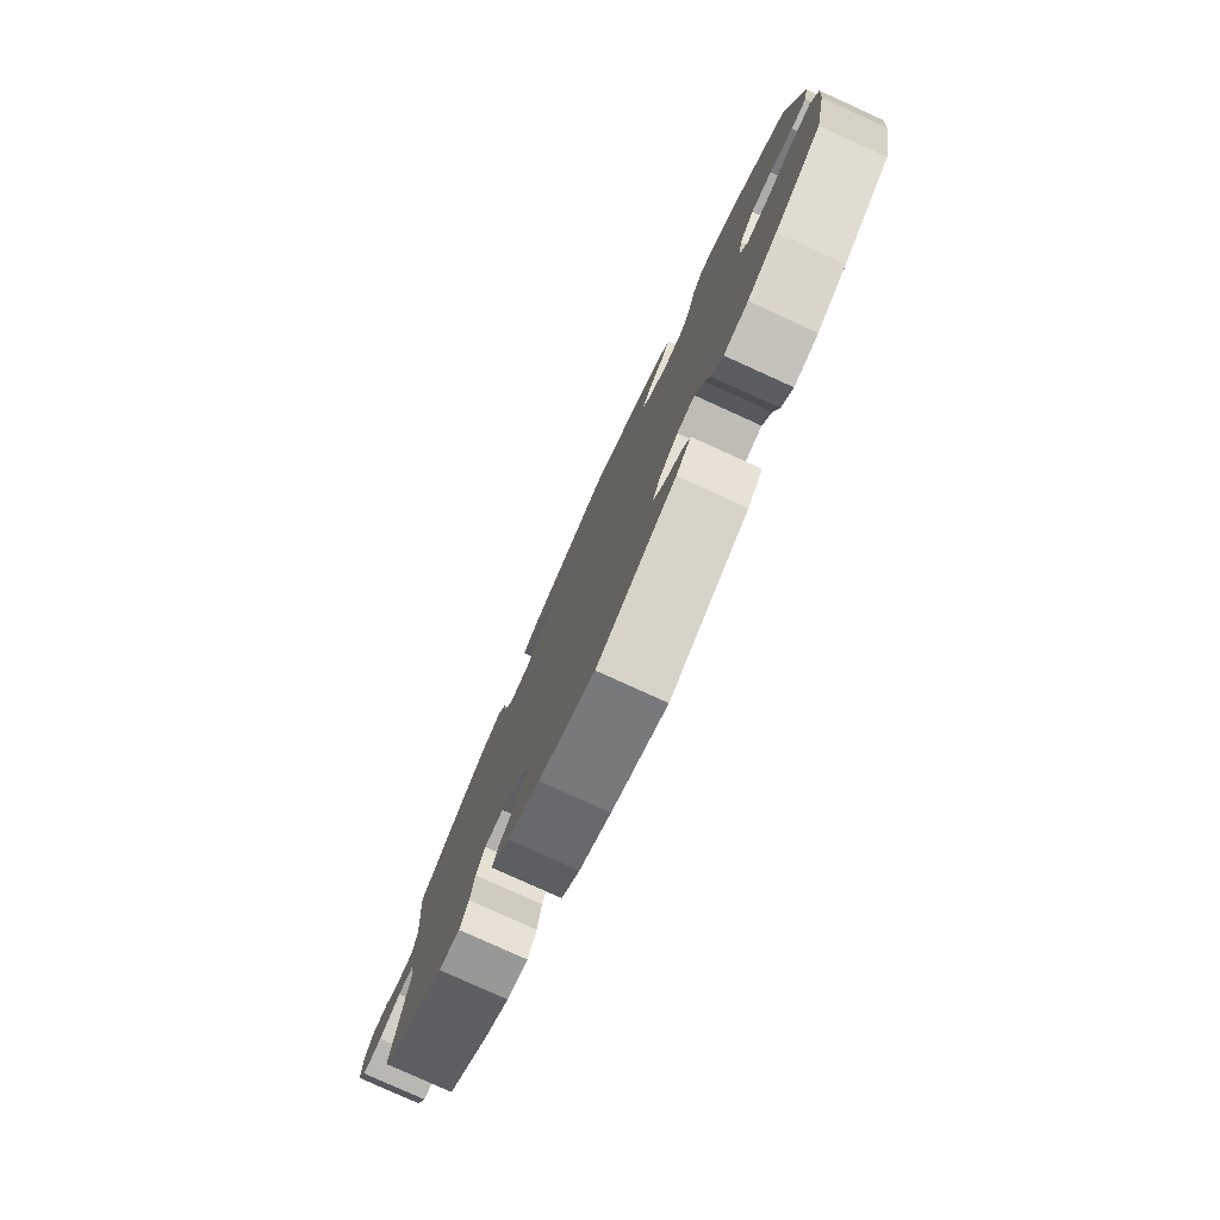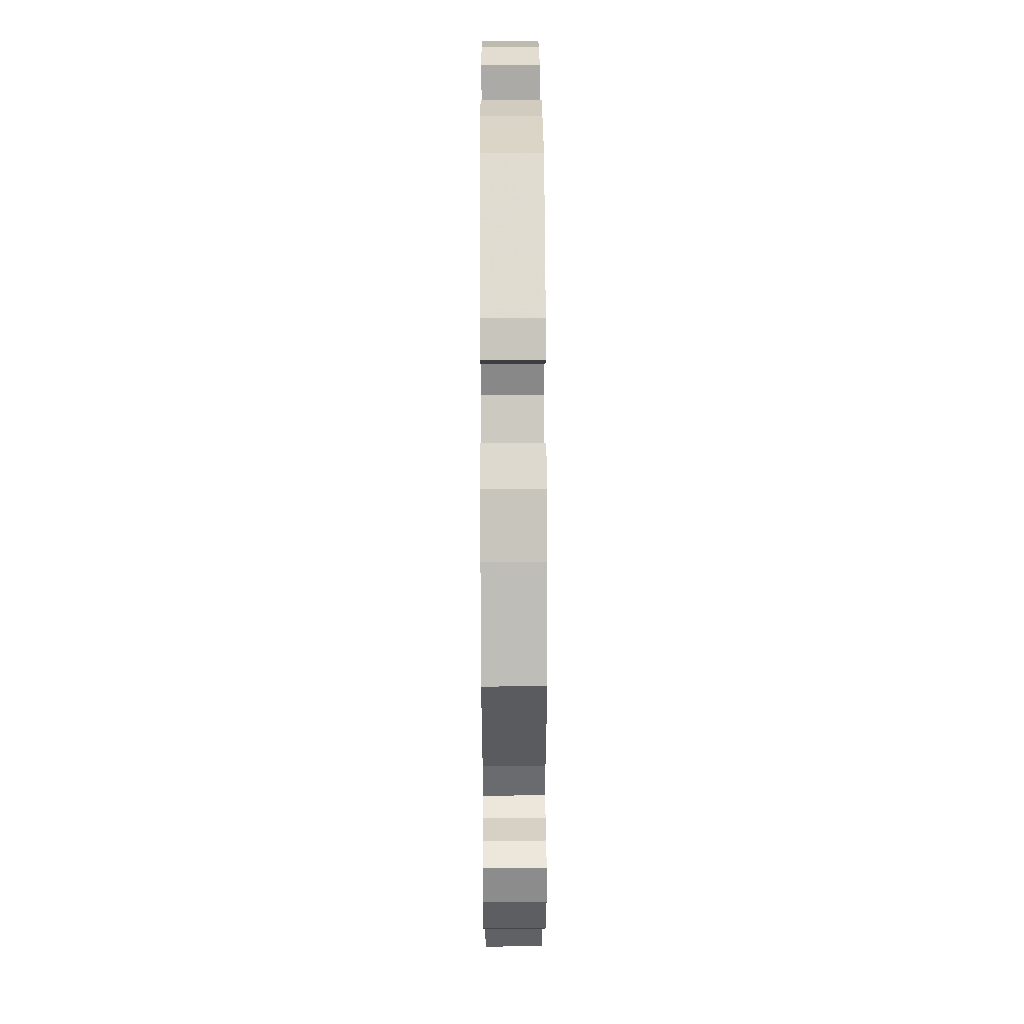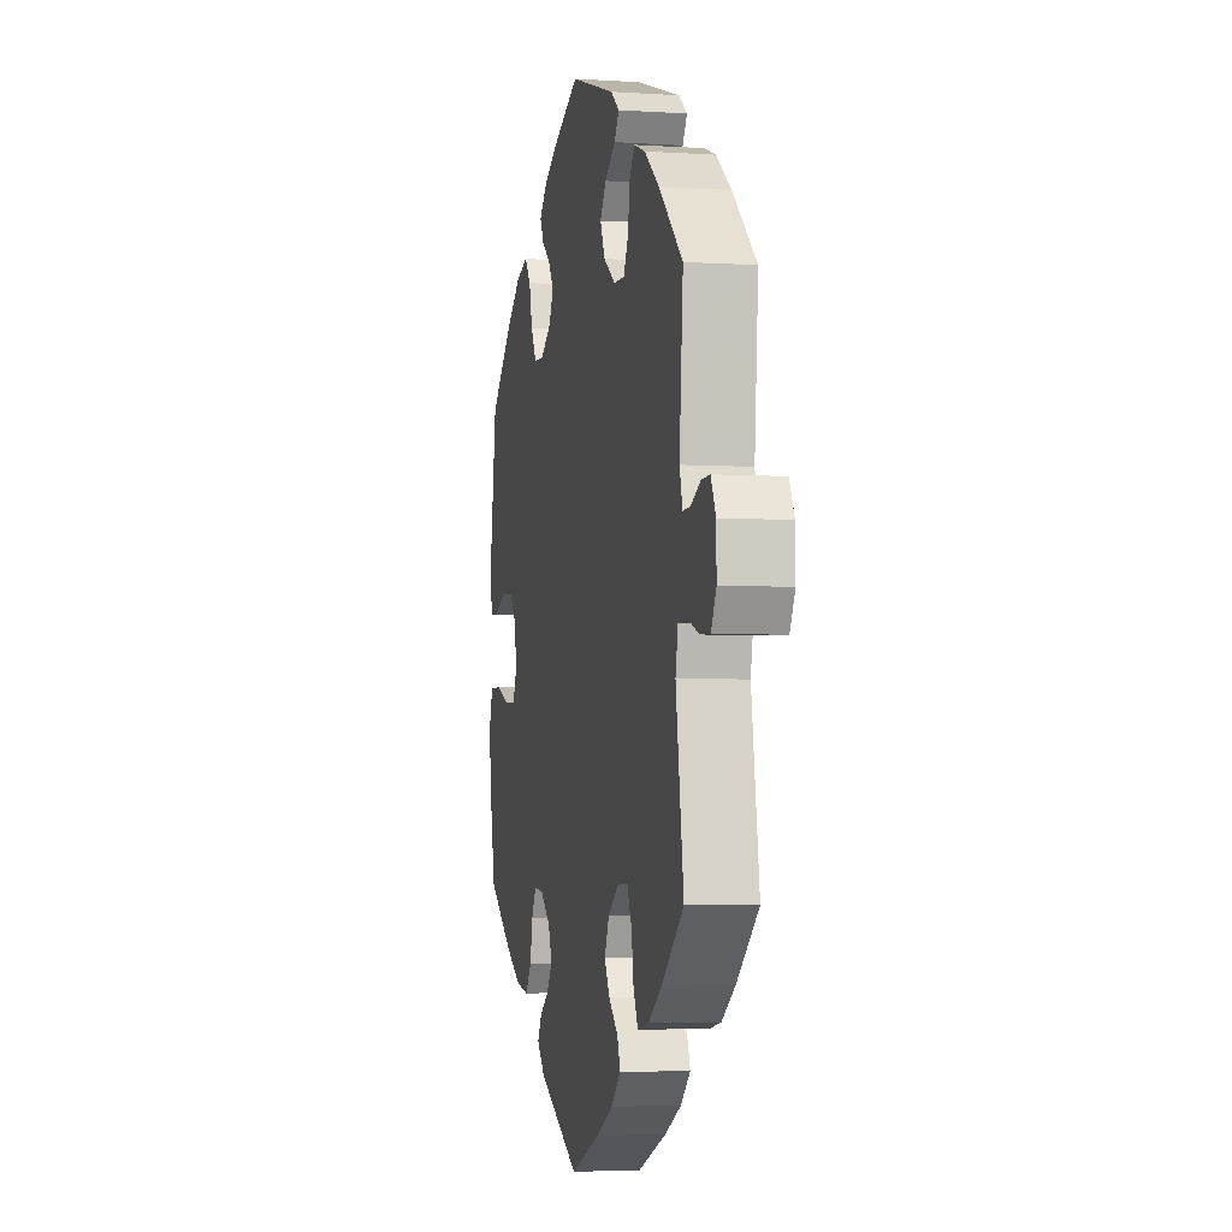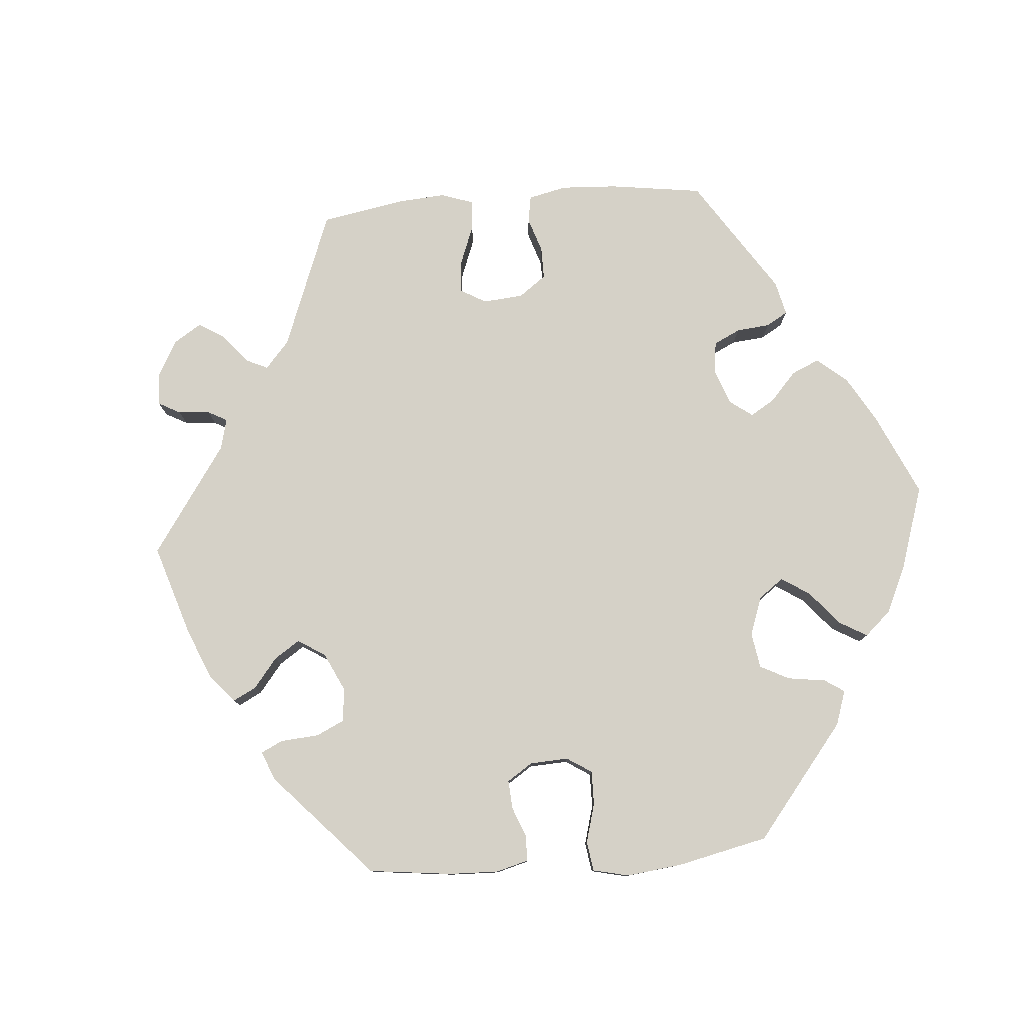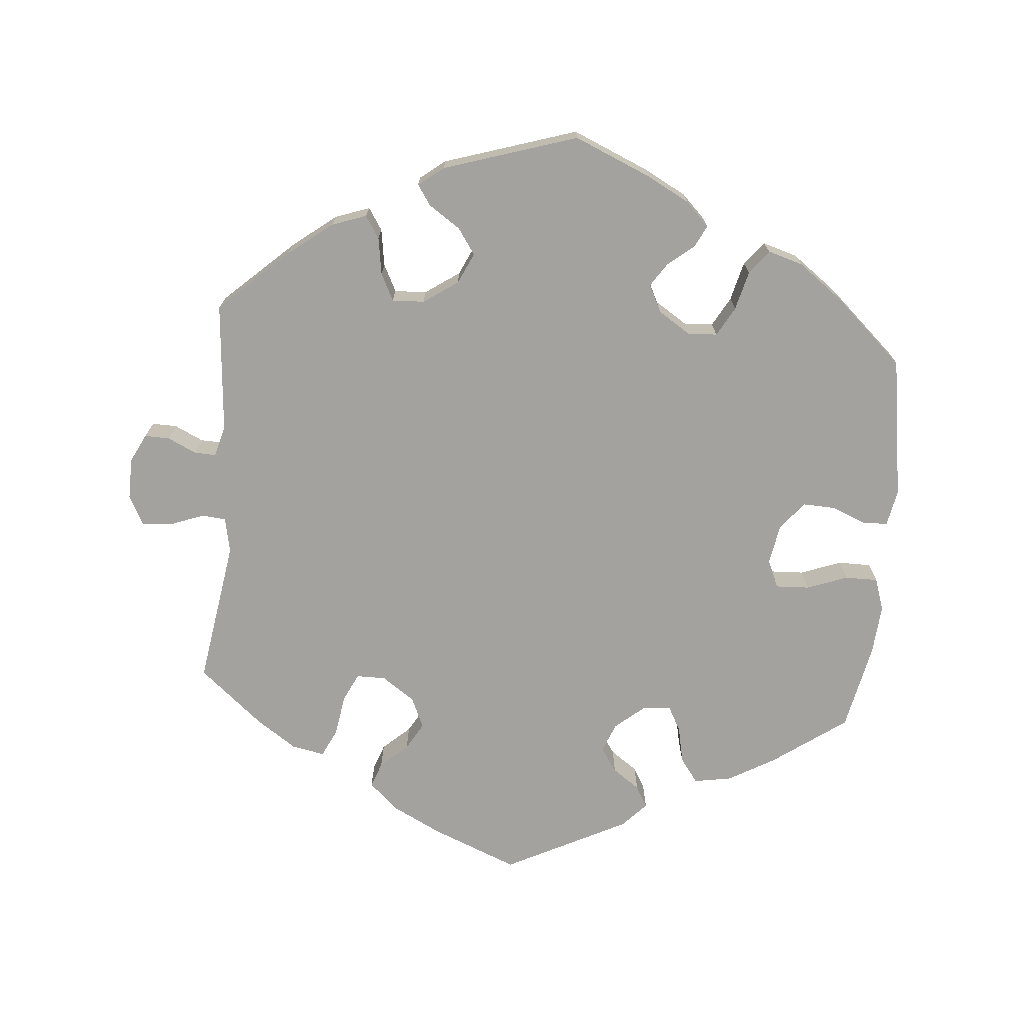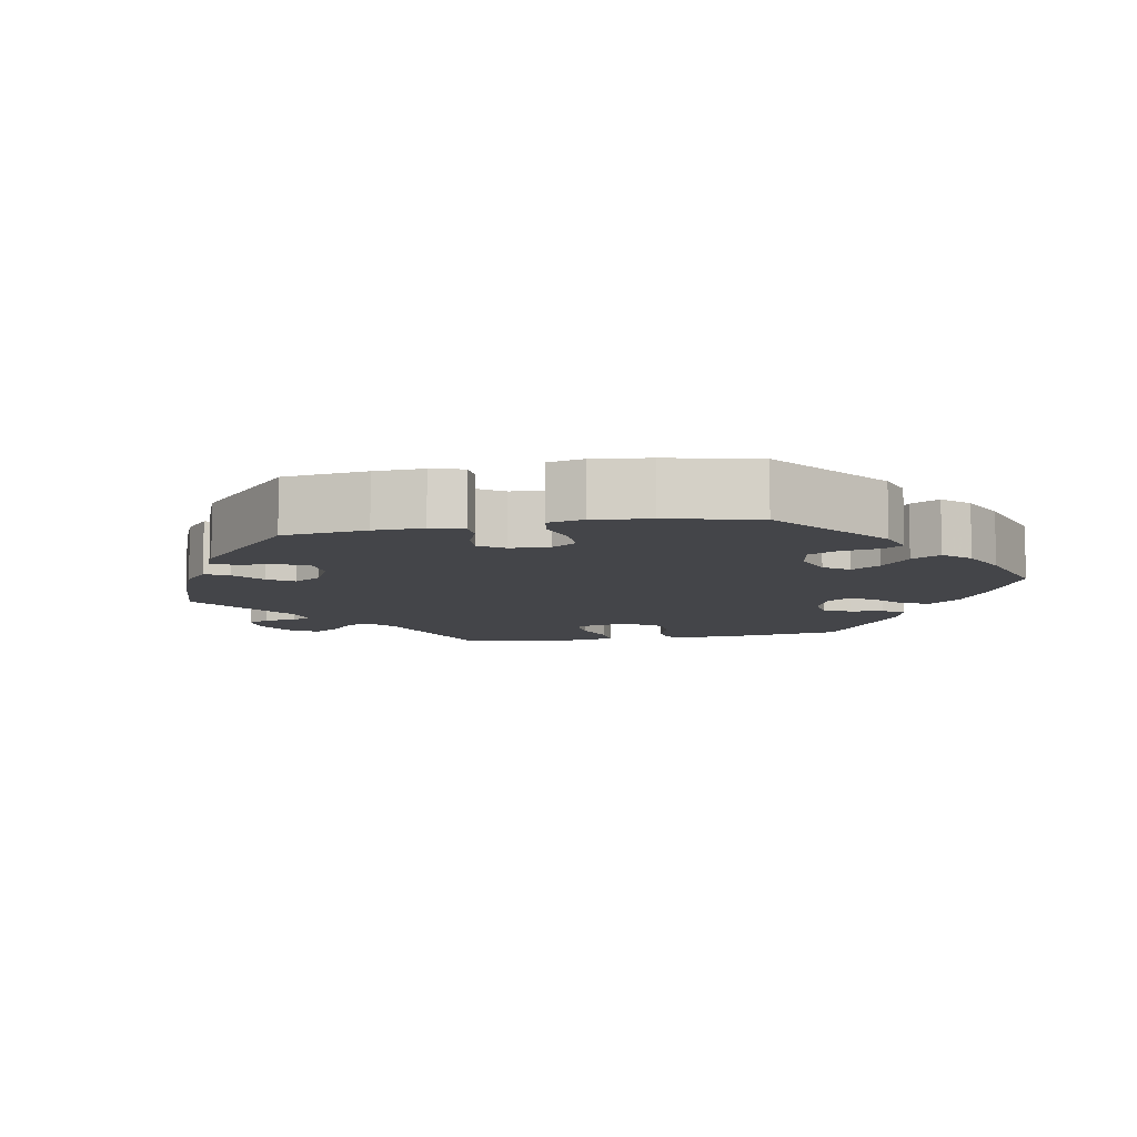
<metadata>
{"format":"obj","ext":"obj","renderer":"f3d","projection":"perspective","resolution":1024,"background":"white","views":[{"elev":-79.3,"azim":65.6,"up":"+Z"},{"elev":52.3,"azim":-90.3,"up":"+Z"},{"elev":-4.0,"azim":-102.0,"up":"+Z"},{"elev":79.2,"azim":25.3,"up":"+Y"},{"elev":-72.5,"azim":-4.8,"up":"+Y"},{"elev":-9.0,"azim":40.5,"up":"+Y"}]}
</metadata>
<code>
v 0.53 0.07 0.09
v 0.52 0.07 0.04
v 0.487 0.07 0.038
v 0.437 0.07 0.058
v 0.392 0.07 0.06
v 0.36 0.07 0.021
v 0.35 0.07 -0.035
v 0.367 0.07 -0.074
v 0.414 0.07 -0.072
v 0.471 0.07 -0.051
v 0.517 0.07 -0.051
v 0.532 0.07 -0.097
v 0.526 0.07 -0.167
v 0.5 0.07 -0.289
v 0.397 0.07 -0.362
v 0.332 0.07 -0.399
v 0.279 0.07 -0.408
v 0.254 0.07 -0.374
v 0.243 0.07 -0.322
v 0.224 0.07 -0.287
v 0.185 0.07 -0.291
v 0.144 0.07 -0.325
v 0.127 0.07 -0.366
v 0.15 0.07 -0.4
v 0.188 0.07 -0.427
v 0.205 0.07 -0.457
v 0.172 0.07 -0.492
v 0 0.07 -0.578
v -0.121 0.07 -0.529
v -0.19 0.07 -0.494
v -0.23 0.07 -0.457
v -0.217 0.07 -0.422
v -0.179 0.07 -0.388
v -0.157 0.07 -0.35
v -0.176 0.07 -0.307
v -0.222 0.07 -0.275
v -0.263 0.07 -0.275
v -0.282 0.07 -0.315
v -0.291 0.07 -0.372
v -0.31 0.07 -0.411
v -0.356 0.07 -0.402
v -0.412 0.07 -0.364
v -0.501 0.07 -0.289
v -0.469 0.07 -0.086
v -0.479 0.07 -0.037
v -0.513 0.07 -0.034
v -0.561 0.07 -0.052
v -0.603 0.07 -0.054
v -0.624 0.07 -0.014
v -0.623 0.07 0.044
v -0.603 0.07 0.084
v -0.568 0.07 0.083
v -0.528 0.07 0.064
v -0.498 0.07 0.063
v -0.486 0.07 0.106
v -0.501 0.07 0.288
v -0.404 0.07 0.377
v -0.343 0.07 0.424
v -0.295 0.07 0.441
v -0.275 0.07 0.41
v -0.267 0.07 0.358
v -0.248 0.07 0.32
v -0.203 0.07 0.322
v -0.155 0.07 0.355
v -0.135 0.07 0.398
v -0.16 0.07 0.434
v -0.204 0.07 0.464
v -0.223 0.07 0.492
v -0.188 0.07 0.519
v -0.001 0.07 0.578
v 0.106 0.07 0.532
v 0.166 0.07 0.5
v 0.199 0.07 0.467
v 0.183 0.07 0.436
v 0.147 0.07 0.407
v 0.125 0.07 0.374
v 0.144 0.07 0.336
v 0.189 0.07 0.307
v 0.23 0.07 0.309
v 0.253 0.07 0.35
v 0.267 0.07 0.405
v 0.293 0.07 0.438
v 0.342 0.07 0.423
v 0.405 0.07 0.376
v 0.5 0.07 0.289
v 0.53 0 0.09
v 0.52 0 0.04
v 0.487 0 0.038
v 0.437 0 0.058
v 0.392 0 0.06
v 0.36 0 0.021
v 0.35 0 -0.035
v 0.367 0 -0.074
v 0.414 0 -0.072
v 0.471 0 -0.051
v 0.517 0 -0.051
v 0.532 0 -0.097
v 0.526 0 -0.167
v 0.5 0 -0.289
v 0.397 0 -0.362
v 0.332 0 -0.399
v 0.279 0 -0.408
v 0.254 0 -0.374
v 0.243 0 -0.322
v 0.224 0 -0.287
v 0.185 0 -0.291
v 0.144 0 -0.325
v 0.127 0 -0.366
v 0.15 0 -0.4
v 0.188 0 -0.427
v 0.205 0 -0.457
v 0.172 0 -0.492
v 0 0 -0.578
v -0.121 0 -0.529
v -0.19 0 -0.494
v -0.23 0 -0.457
v -0.217 0 -0.422
v -0.179 0 -0.388
v -0.157 0 -0.35
v -0.176 0 -0.307
v -0.222 0 -0.275
v -0.263 0 -0.275
v -0.282 0 -0.315
v -0.291 0 -0.372
v -0.31 0 -0.411
v -0.356 0 -0.402
v -0.412 0 -0.364
v -0.501 0 -0.289
v -0.469 0 -0.086
v -0.479 0 -0.037
v -0.513 0 -0.034
v -0.561 0 -0.052
v -0.603 0 -0.054
v -0.624 0 -0.014
v -0.623 0 0.044
v -0.603 0 0.084
v -0.568 0 0.083
v -0.528 0 0.064
v -0.498 0 0.063
v -0.486 0 0.106
v -0.501 0 0.288
v -0.404 0 0.377
v -0.343 0 0.424
v -0.295 0 0.441
v -0.275 0 0.41
v -0.267 0 0.358
v -0.248 0 0.32
v -0.203 0 0.322
v -0.155 0 0.355
v -0.135 0 0.398
v -0.16 0 0.434
v -0.204 0 0.464
v -0.223 0 0.492
v -0.188 0 0.519
v -0.001 0 0.578
v 0.106 0 0.532
v 0.166 0 0.5
v 0.199 0 0.467
v 0.183 0 0.436
v 0.147 0 0.407
v 0.125 0 0.374
v 0.144 0 0.336
v 0.189 0 0.307
v 0.23 0 0.309
v 0.253 0 0.35
v 0.267 0 0.405
v 0.293 0 0.438
v 0.342 0 0.423
v 0.405 0 0.376
v 0.5 0 0.289
f 80 81 82 83
f 79 80 83 84
f 72 73 74 75
f 72 75 76
f 71 72 76
f 70 71 76
f 69 70 76 77
f 66 67 68 69
f 65 66 69 77
f 58 59 60 61
f 58 61 62
f 55 56 57 58
f 54 55 58 62
f 50 51 52 53
f 50 53 54
f 49 50 54
f 46 47 48 49
f 45 46 49 54
f 44 45 54 62
f 38 39 40 41
f 37 38 41 42
f 30 31 32 33
f 30 33 34
f 29 30 34
f 28 29 34
f 27 28 34 35
f 24 25 26 27
f 23 24 27 35
f 16 17 18 19
f 16 19 20
f 15 16 20
f 14 15 20
f 13 14 20
f 12 13 20 21
f 9 10 11 12
f 8 9 12 21
f 1 2 3 4
f 1 4 5
f 79 84 85 1
f 64 65 77 78
f 63 64 78
f 44 62 63 78
f 37 42 43 44
f 36 37 44 78
f 22 23 35 36
f 7 8 21 22
f 6 7 22 36
f 5 6 36 78
f 1 5 78 79
f 168 167 166 165
f 169 168 165 164
f 160 159 158 157
f 161 160 157
f 161 157 156
f 161 156 155
f 162 161 155 154
f 154 153 152 151
f 162 154 151 150
f 146 145 144 143
f 147 146 143
f 143 142 141 140
f 147 143 140 139
f 138 137 136 135
f 139 138 135
f 139 135 134
f 134 133 132 131
f 139 134 131 130
f 147 139 130 129
f 126 125 124 123
f 127 126 123 122
f 118 117 116 115
f 119 118 115
f 119 115 114
f 119 114 113
f 120 119 113 112
f 112 111 110 109
f 120 112 109 108
f 104 103 102 101
f 105 104 101
f 105 101 100
f 105 100 99
f 105 99 98
f 106 105 98 97
f 97 96 95 94
f 106 97 94 93
f 89 88 87 86
f 90 89 86
f 86 170 169 164
f 163 162 150 149
f 163 149 148
f 163 148 147 129
f 129 128 127 122
f 163 129 122 121
f 121 120 108 107
f 107 106 93 92
f 121 107 92 91
f 163 121 91 90
f 164 163 90 86
f 1 86 87 2
f 2 87 88 3
f 3 88 89 4
f 4 89 90 5
f 5 90 91 6
f 6 91 92 7
f 7 92 93 8
f 8 93 94 9
f 9 94 95 10
f 10 95 96 11
f 11 96 97 12
f 12 97 98 13
f 13 98 99 14
f 14 99 100 15
f 15 100 101 16
f 16 101 102 17
f 17 102 103 18
f 18 103 104 19
f 19 104 105 20
f 20 105 106 21
f 21 106 107 22
f 22 107 108 23
f 23 108 109 24
f 24 109 110 25
f 25 110 111 26
f 26 111 112 27
f 27 112 113 28
f 28 113 114 29
f 29 114 115 30
f 30 115 116 31
f 31 116 117 32
f 32 117 118 33
f 33 118 119 34
f 34 119 120 35
f 35 120 121 36
f 36 121 122 37
f 37 122 123 38
f 38 123 124 39
f 39 124 125 40
f 40 125 126 41
f 41 126 127 42
f 42 127 128 43
f 43 128 129 44
f 44 129 130 45
f 45 130 131 46
f 46 131 132 47
f 47 132 133 48
f 48 133 134 49
f 49 134 135 50
f 50 135 136 51
f 51 136 137 52
f 52 137 138 53
f 53 138 139 54
f 54 139 140 55
f 55 140 141 56
f 56 141 142 57
f 57 142 143 58
f 58 143 144 59
f 59 144 145 60
f 60 145 146 61
f 61 146 147 62
f 62 147 148 63
f 63 148 149 64
f 64 149 150 65
f 65 150 151 66
f 66 151 152 67
f 67 152 153 68
f 68 153 154 69
f 69 154 155 70
f 70 155 156 71
f 71 156 157 72
f 72 157 158 73
f 73 158 159 74
f 74 159 160 75
f 75 160 161 76
f 76 161 162 77
f 77 162 163 78
f 78 163 164 79
f 79 164 165 80
f 80 165 166 81
f 81 166 167 82
f 82 167 168 83
f 83 168 169 84
f 84 169 170 85
f 85 170 86 1

</code>
